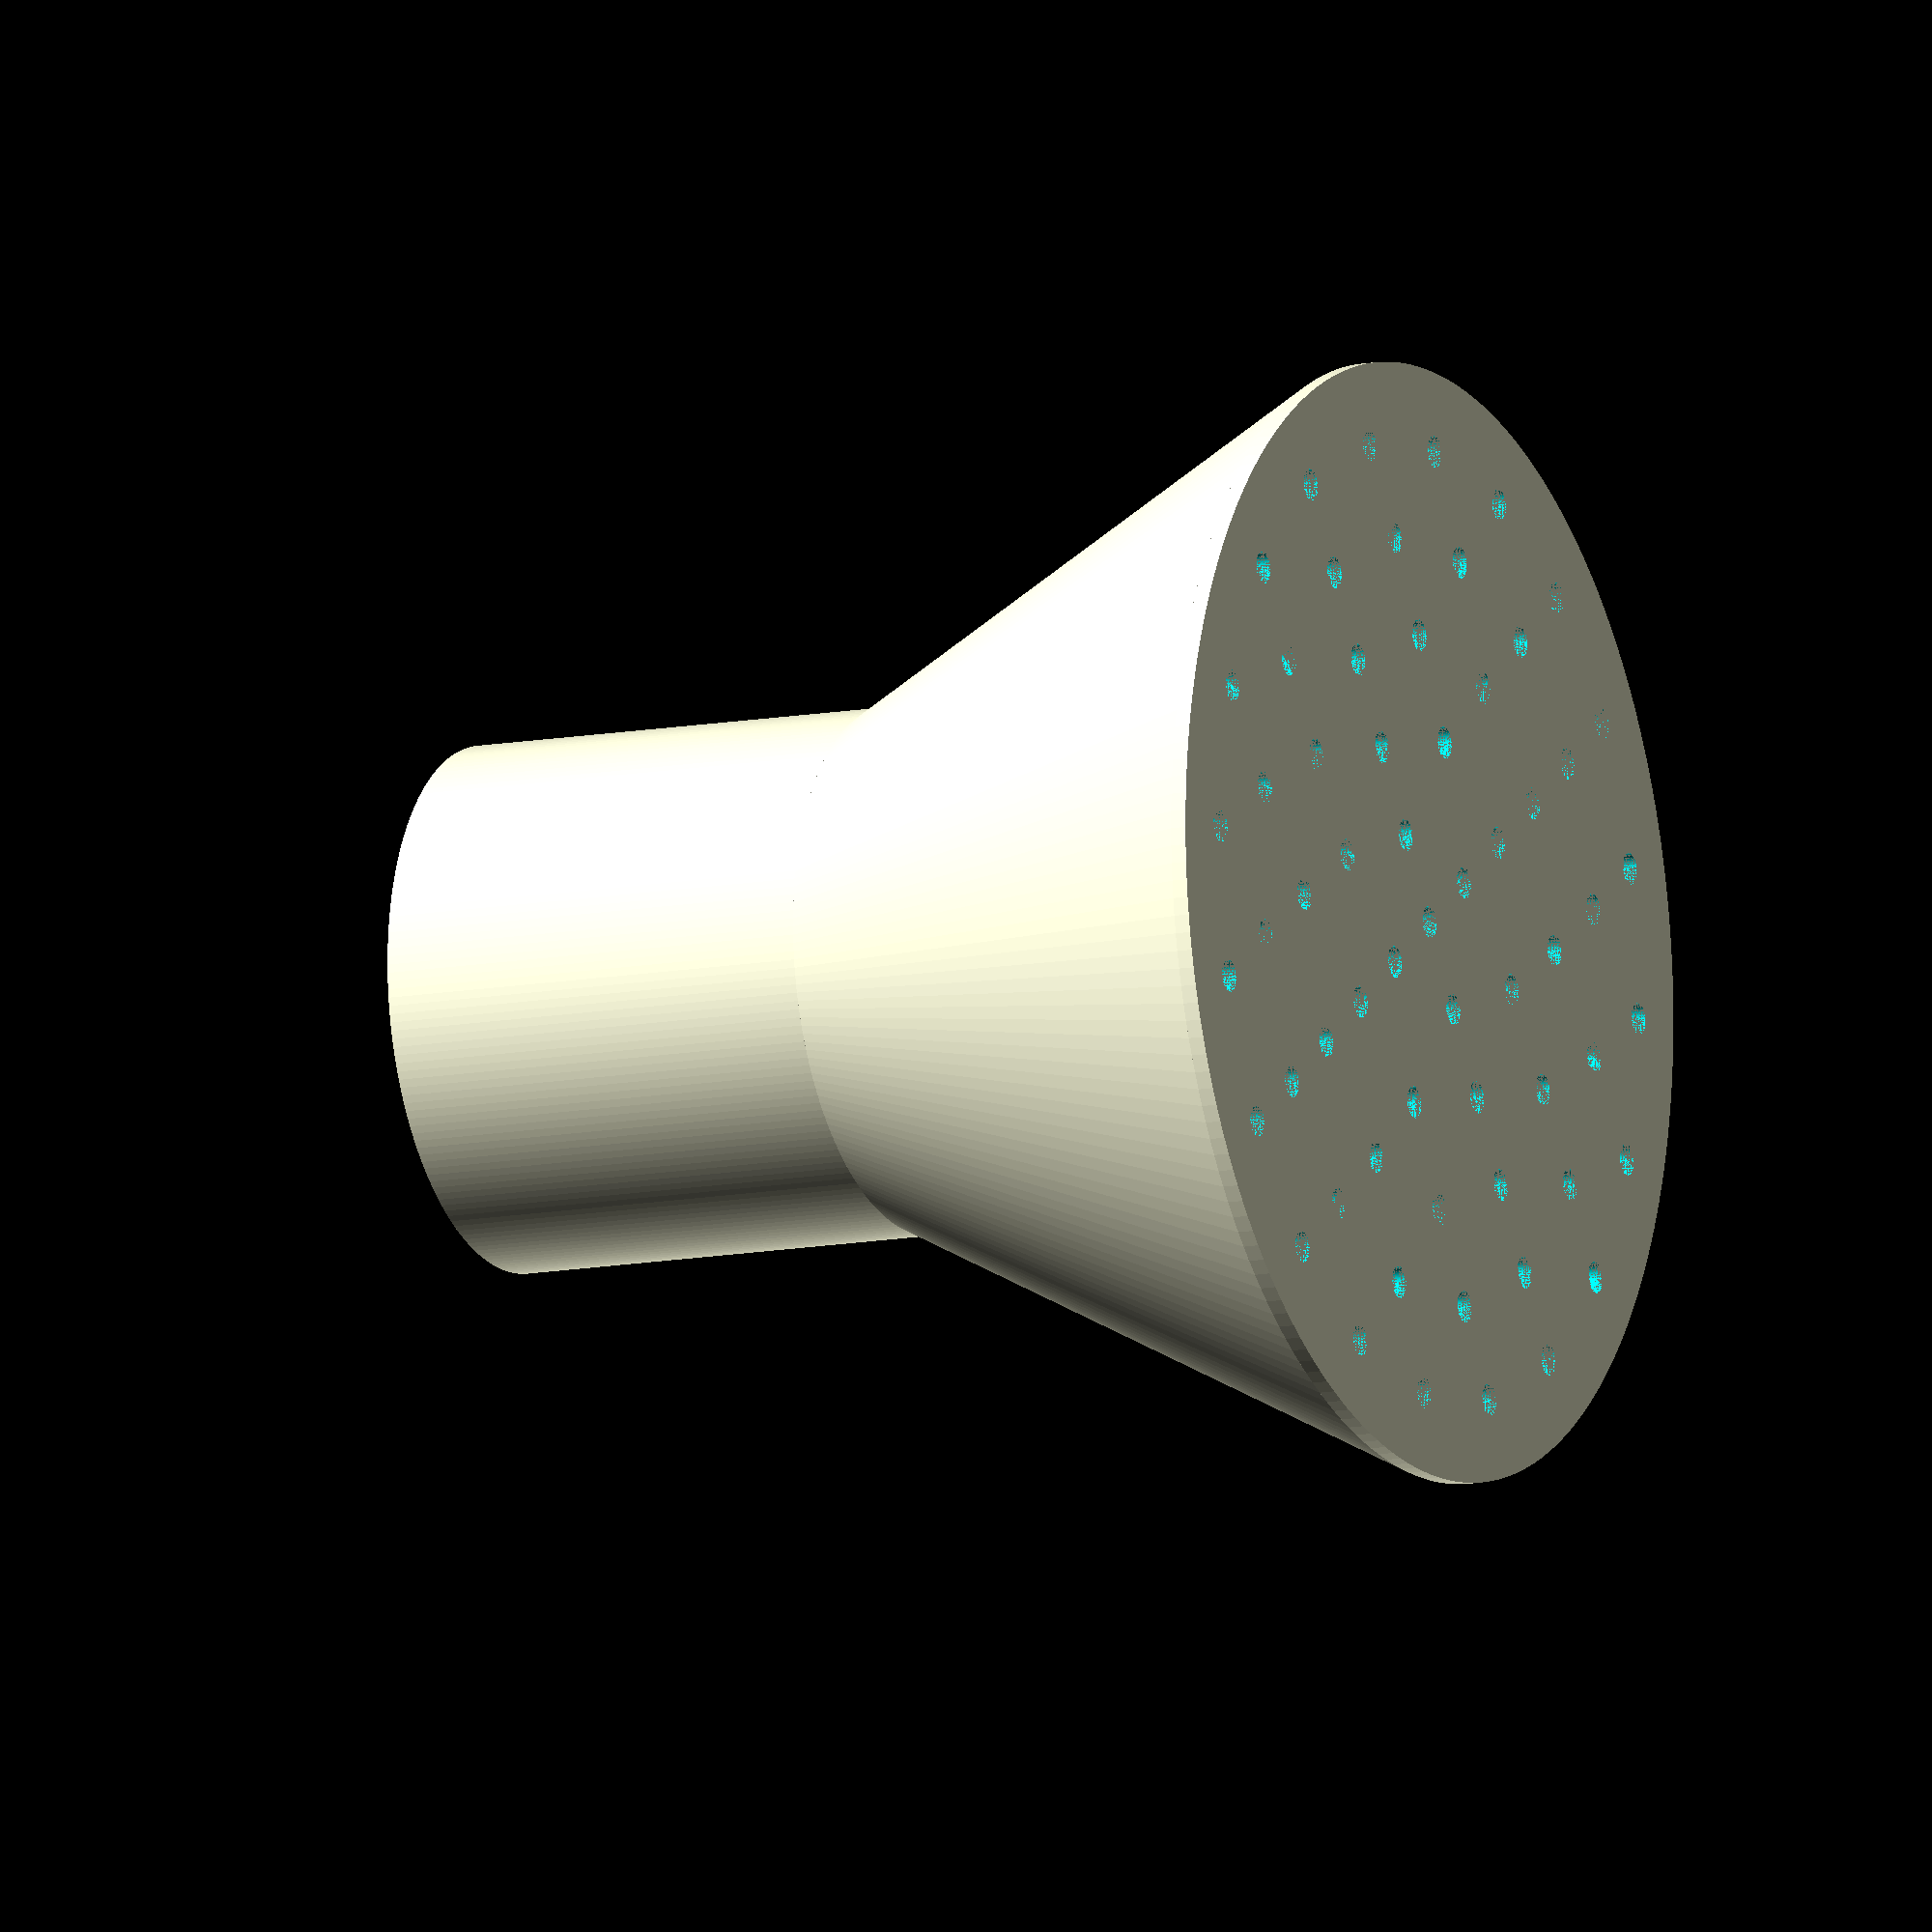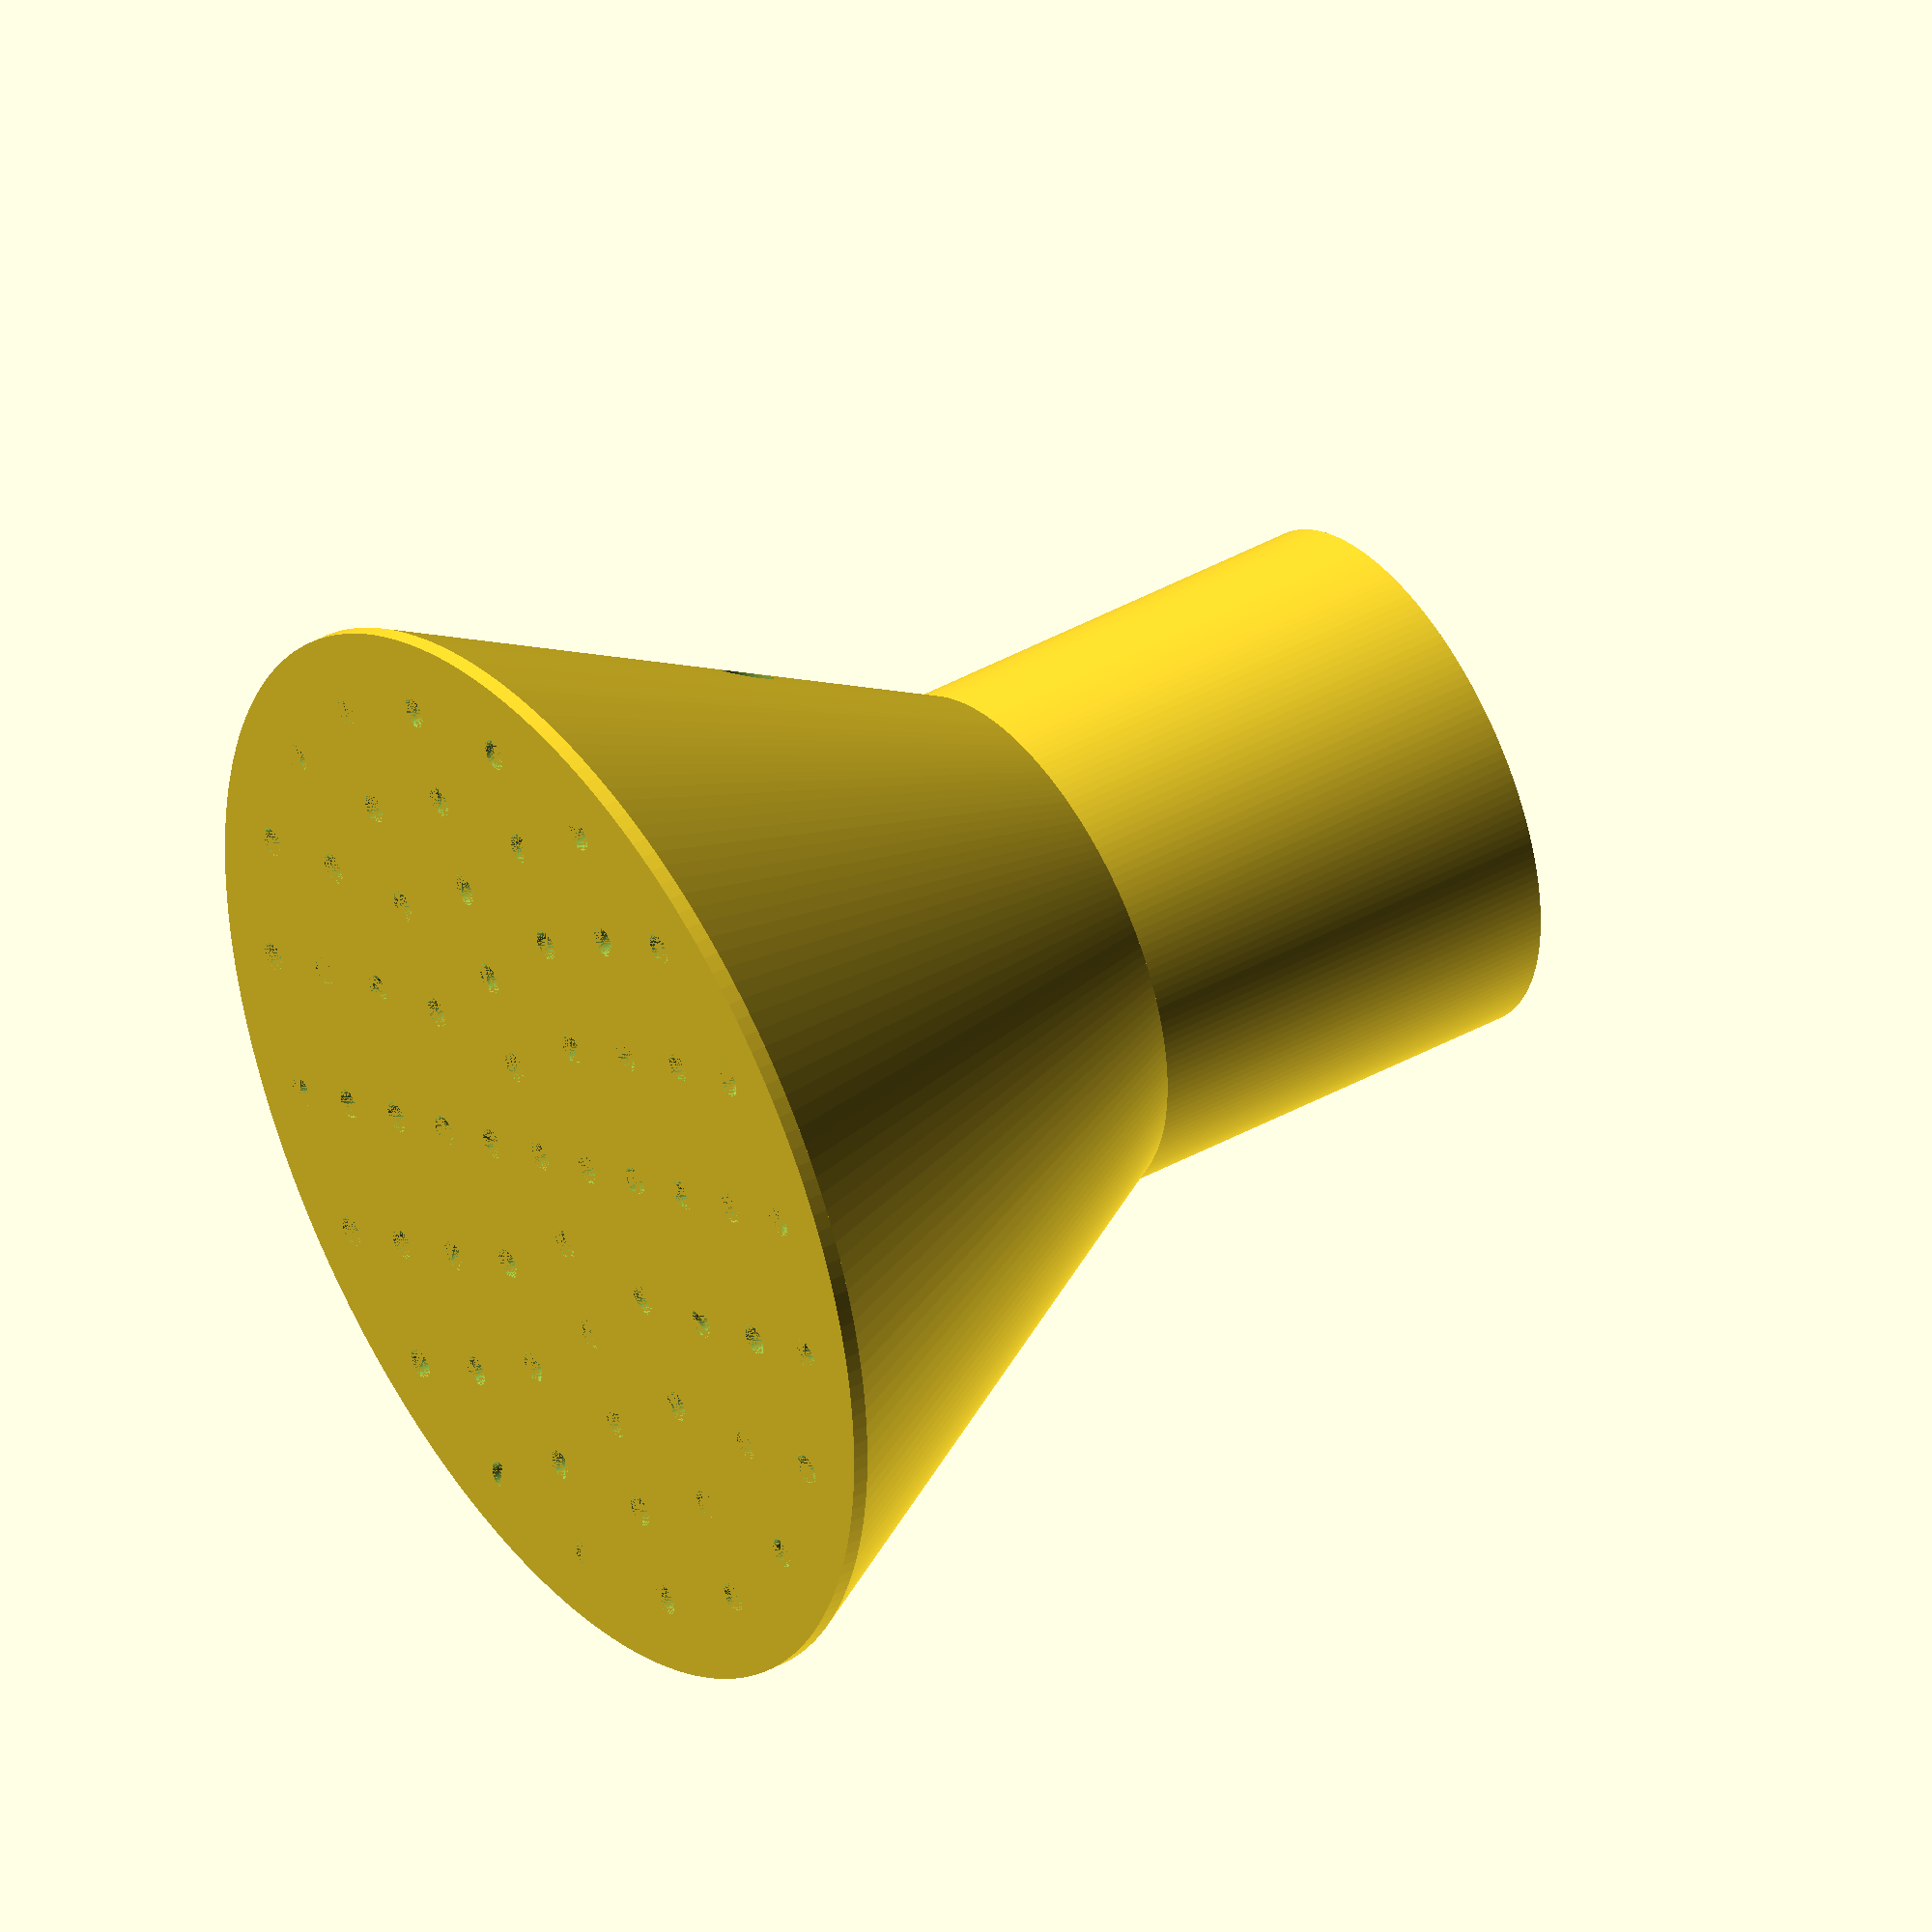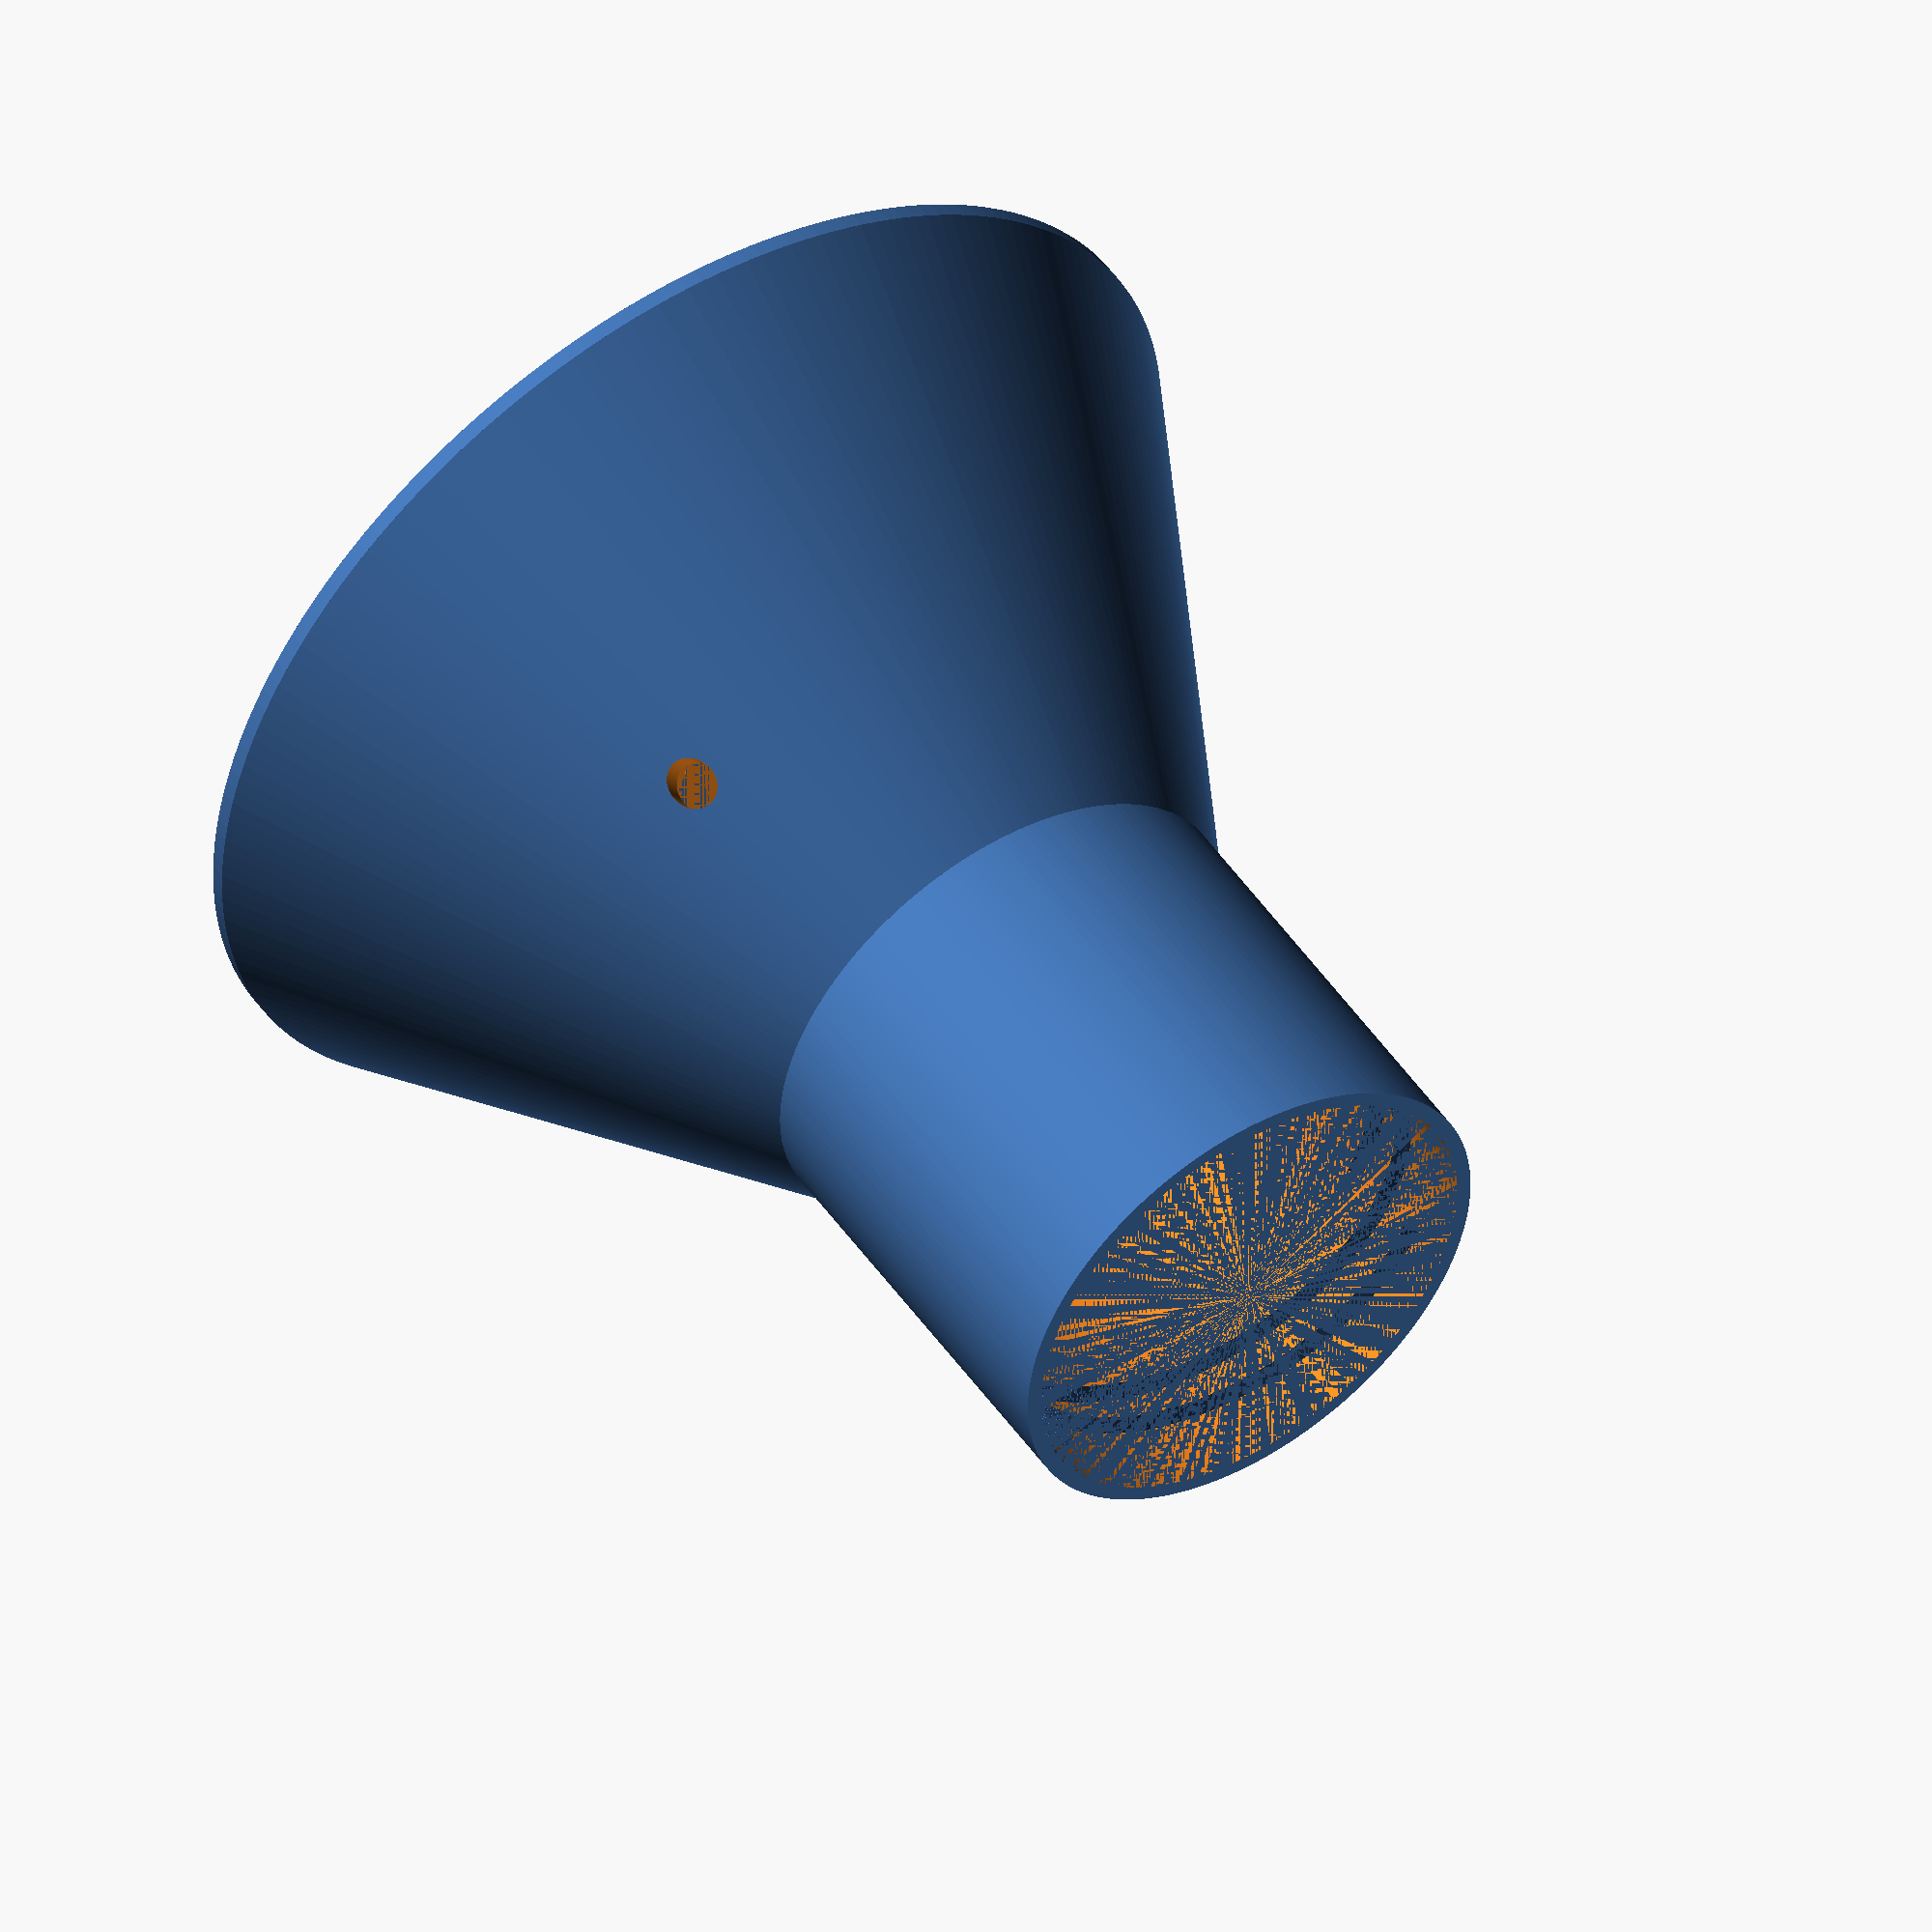
<openscad>
module screw(r=15){
    for(g=[0:1:240]){
        translate([cos(g)*r,sin(g)*r,(g)/40])
        rotate(a=[93,60,g])
        cylinder(.6,.6,.6,center=true,$fn=3);
    }
}

module cylinderWithScrew(){
    union(){
        // Cylinder shell
        difference(){
            cylinder(28,16.5,16.5,$fn=200);
            cylinder(28,15.5,15.5,$fn=200);
        }

        // Screw
        union(){
            translate([0,0,19])screw(15);
            translate([0,0,19])rotate([0,0,120])screw(15);
            translate([0,0,19])rotate([0,0,240])screw(15);
        }
    }
}

module sprinklerWall(){
    difference(){
        cylinder(35,35,16.5,$fn=200);
        cylinder(35,33.5,15.5,$fn=200);
        
        rotate([90,0,0])translate([0,22,18])cylinder(18,1.5,1.5,$fn=200);
    }
}

module sprinklerBottom(){
    difference(){
        cylinder(1,35,35,$fn=200);

        cylinder(2,1,1,$fn=200);

        for(i=[0:0.2:0.8]){
            rotate(i*360/0.8,[0,0,1])
            translate([0,6,0])
            cylinder(2,1,1,$fn=200);
        }

        for(i=[0:0.2:1.6]){
            rotate(i*360/1.6,[0,0,1])
            translate([0,12,0])
            cylinder(2,1,1,$fn=200);
        }

        for(i=[0:0.2:2.4]){
            rotate(i*360/2.4,[0,0,1])
            translate([0,18,0])
            cylinder(2,1,1,$fn=200);
        }

        for(i=[0:0.2:3.2]){
            rotate(i*360/3.2,[0,0,1])
            translate([0,24,0])
            cylinder(2,1,1,$fn=200);
        }
        
        for(i=[0:0.2:4]){
            rotate(i*360/4,[0,0,1])
            translate([0,30,0])
            cylinder(2,1,1,$fn=200);
        }
    }
}

union(){
    sprinklerBottom();
    translate([0,0,1])sprinklerWall();
    translate([0,0,36])cylinderWithScrew();
}


        

</openscad>
<views>
elev=11.3 azim=34.6 roll=115.7 proj=o view=solid
elev=318.6 azim=207.8 roll=236.0 proj=o view=wireframe
elev=129.7 azim=321.7 roll=213.4 proj=o view=wireframe
</views>
